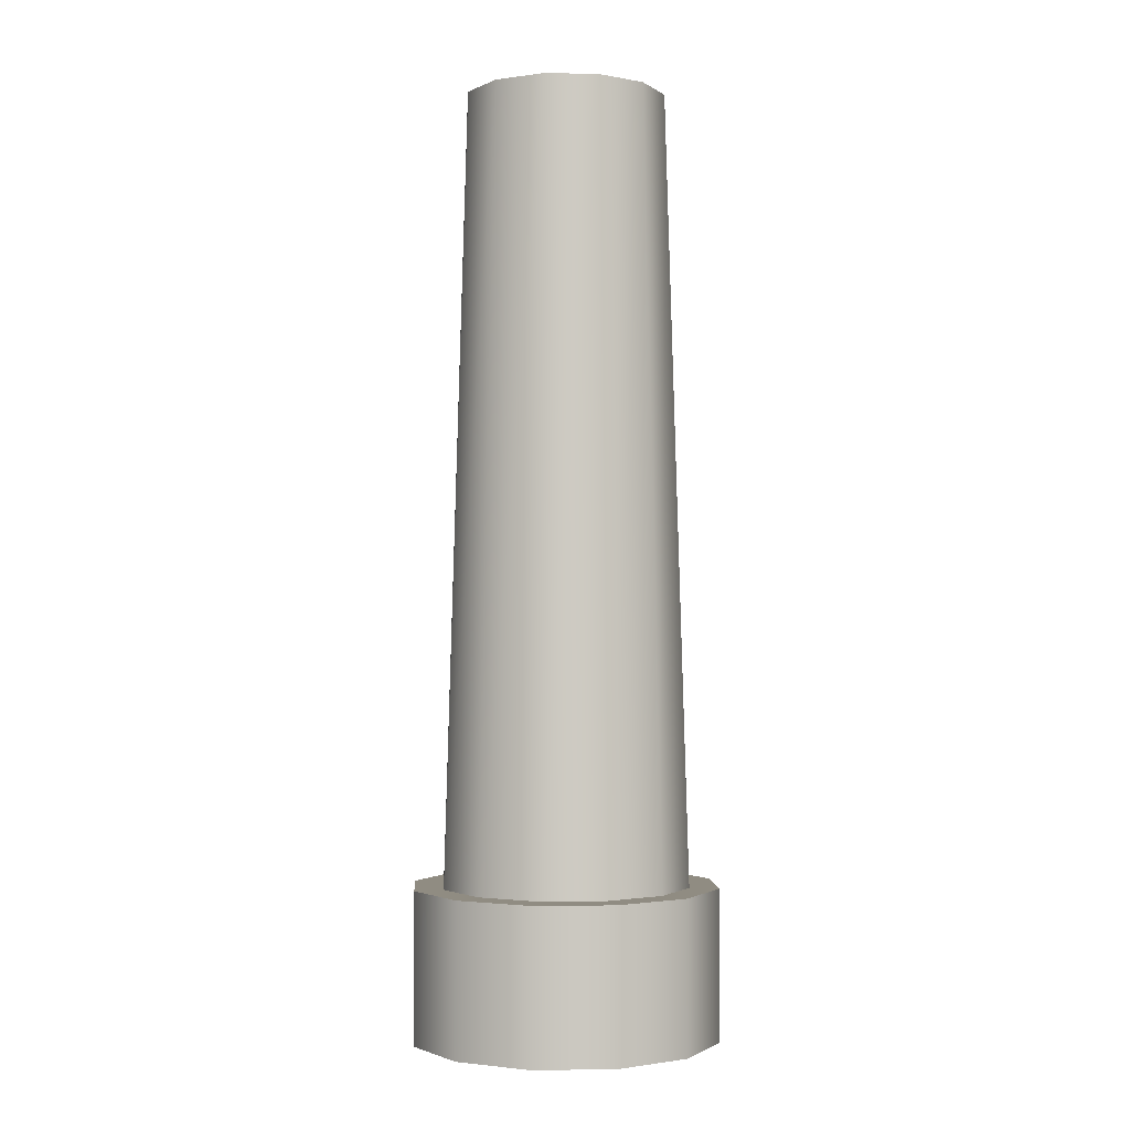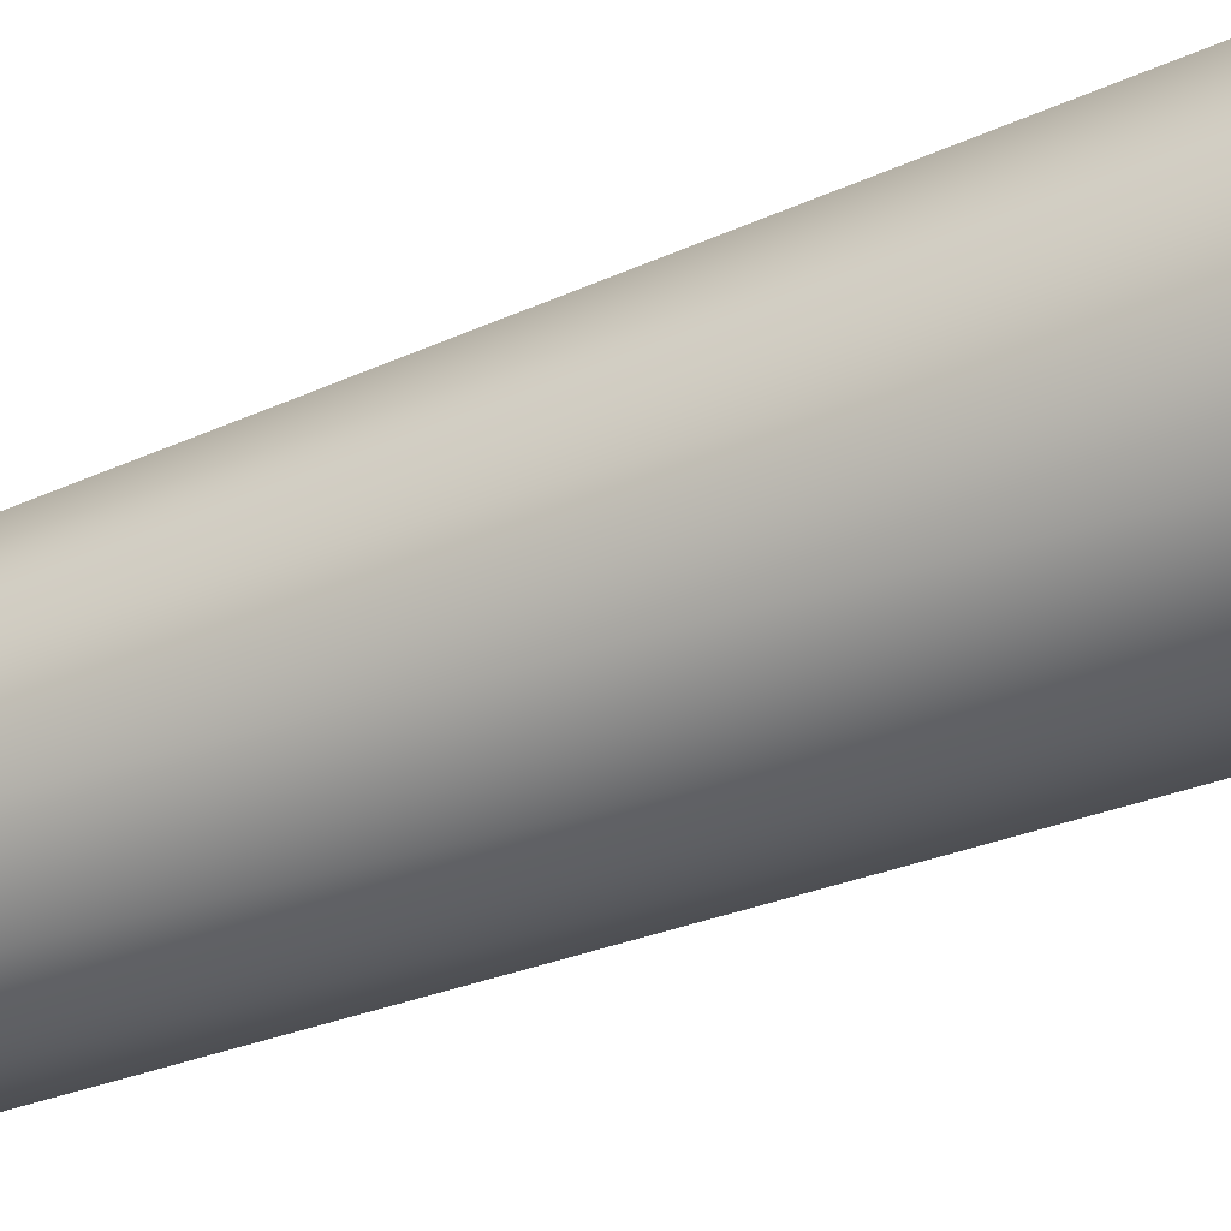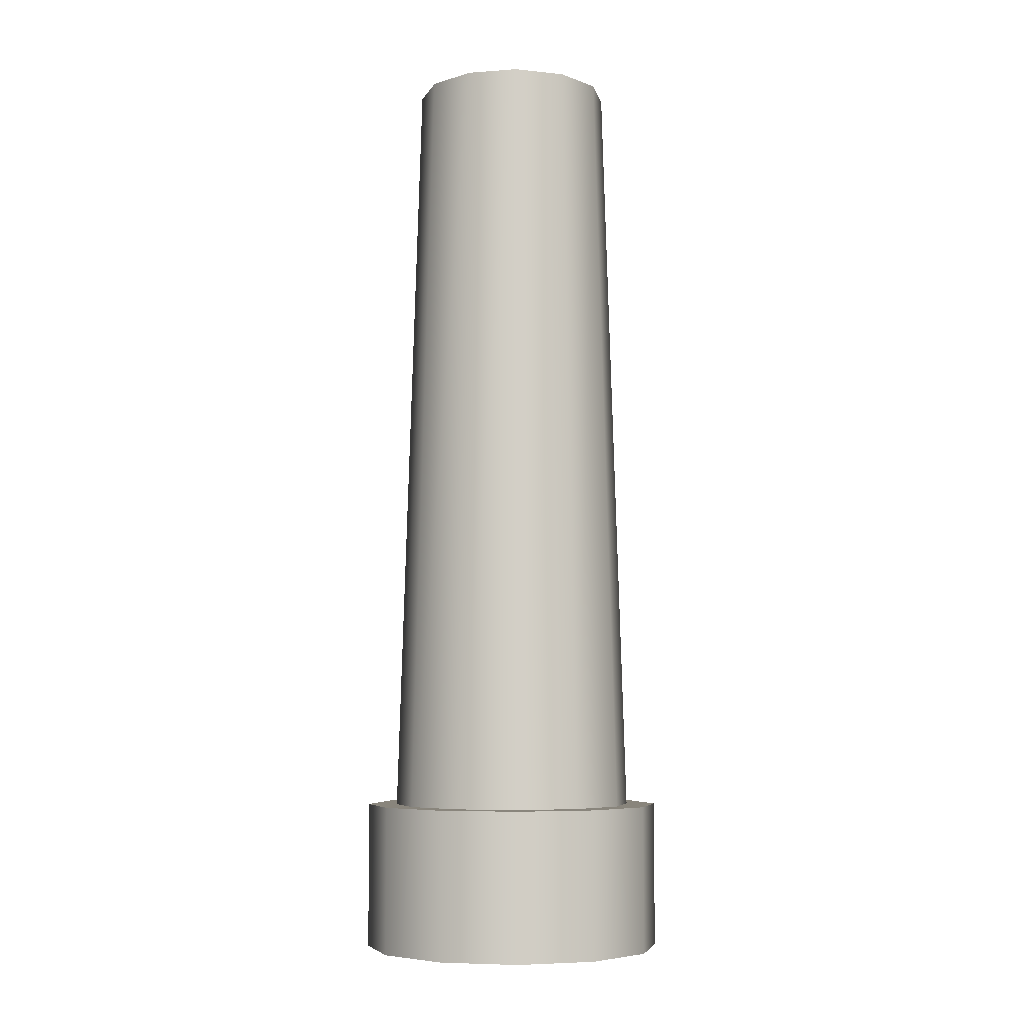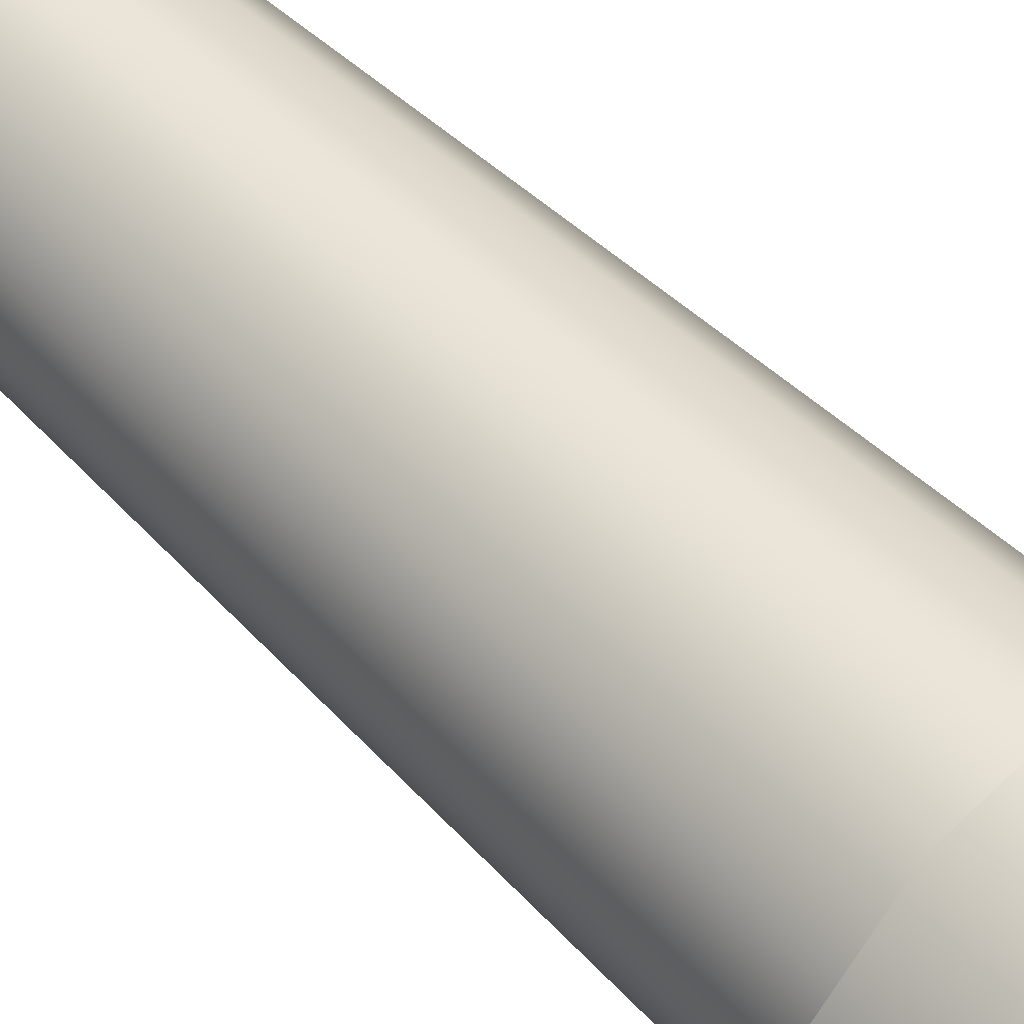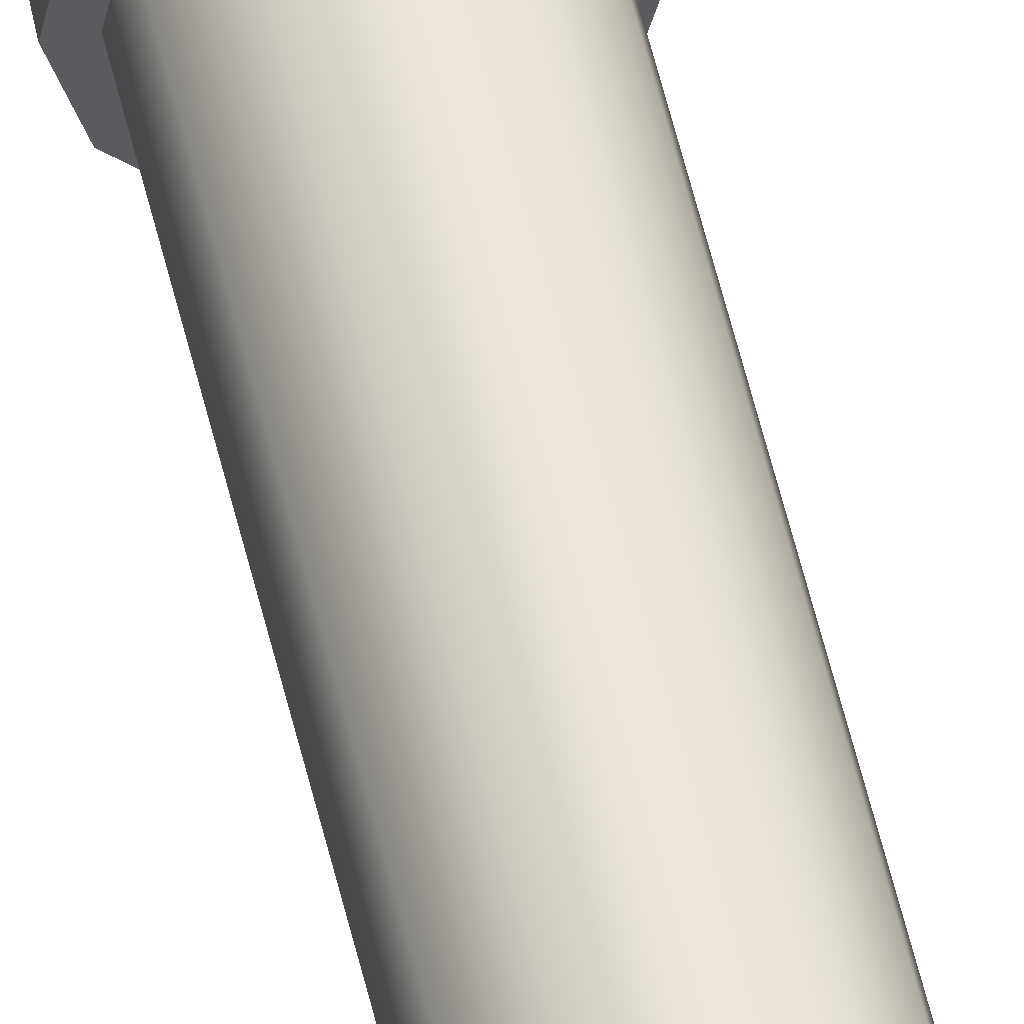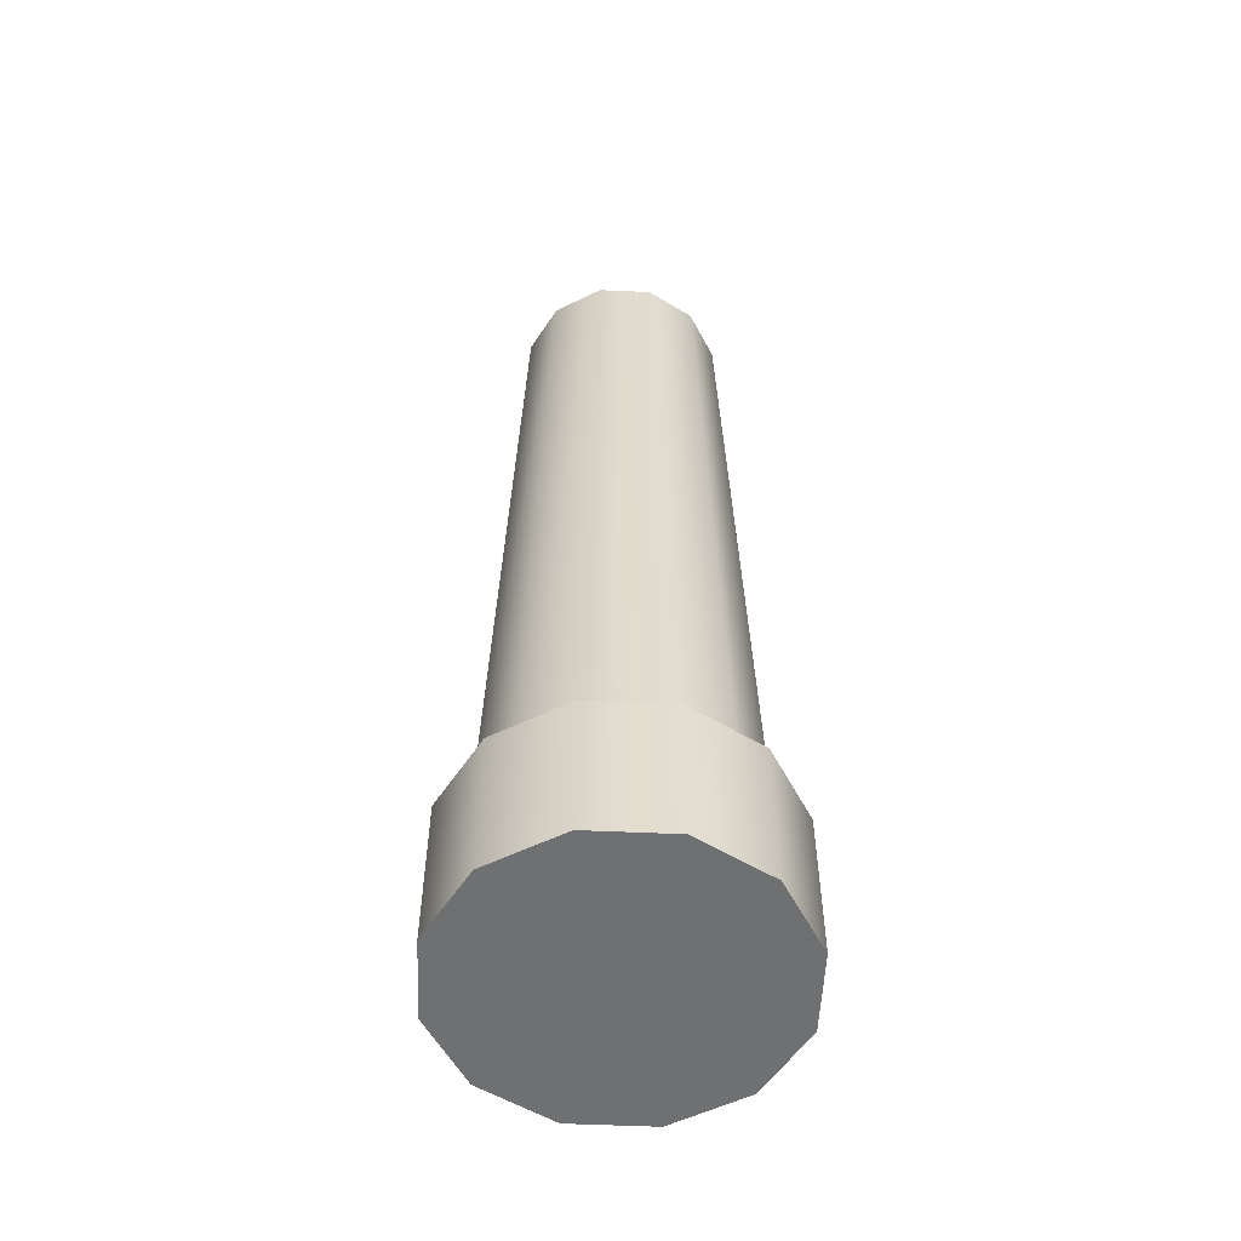
<metadata>
{"format":"obj","ext":"obj","renderer":"f3d","projection":"perspective","resolution":1024,"background":"white","views":[{"elev":-1.7,"azim":41.6,"up":"+Y"},{"elev":-41.9,"azim":-63.9,"up":"+Z"},{"elev":-6.2,"azim":-122.4,"up":"+Y"},{"elev":47.6,"azim":-41.2,"up":"+Z"},{"elev":52.0,"azim":167.4,"up":"+Z"},{"elev":-54.9,"azim":72.3,"up":"+Y"}]}
</metadata>
<code>
g default
v 0.6457 -2.29 -0.3728
v 0.3728 -2.29 -0.6457
v 0 -2.29 -0.7456
v -0.3728 -2.29 -0.6457
v -0.6457 -2.29 -0.3728
v -0.7456 -2.29 0
v -0.6457 -2.29 0.3728
v -0.3728 -2.29 0.6457
v 0 -2.29 0.7456
v 0.3728 -2.29 0.6457
v 0.6457 -2.29 0.3728
v 0.7456 -2.29 0
v 0.5153 2.754 -0.2975
v 0.2975 2.754 -0.5153
v 0 2.754 -0.595
v -0.2975 2.754 -0.5153
v -0.5153 2.754 -0.2975
v -0.595 2.754 0
v -0.5153 2.754 0.2975
v -0.2975 2.754 0.5153
v 0 2.754 0.595
v 0.2975 2.754 0.5153
v 0.5153 2.754 0.2975
v 0.595 2.754 0
v 0 -2.29 0
v 0 2.754 0
v 0.7858 -2.754 -0.4537
v 0.4537 -2.754 -0.7858
v 0 -2.754 -0.9073
v -0.4537 -2.754 -0.7858
v -0.7858 -2.754 -0.4537
v -0.9073 -2.754 0
v -0.7858 -2.754 0.4537
v -0.4537 -2.754 0.7858
v 0 -2.754 0.9073
v 0.4537 -2.754 0.7858
v 0.7858 -2.754 0.4537
v 0.9073 -2.754 0
v 0.7858 -1.872 -0.4537
v 0.4537 -1.872 -0.7858
v 0 -1.872 -0.9073
v -0.4537 -1.872 -0.7858
v -0.7858 -1.872 -0.4537
v -0.9073 -1.872 0
v -0.7858 -1.872 0.4537
v -0.4537 -1.872 0.7858
v 0 -1.872 0.9073
v 0.4537 -1.872 0.7858
v 0.7858 -1.872 0.4537
v 0.9073 -1.872 0
v 0 -2.754 0
v 0 -1.872 0
g mast
f 1 2 14 13
f 2 3 15 14
f 3 4 16 15
f 4 5 17 16
f 5 6 18 17
f 6 7 19 18
f 7 8 20 19
f 8 9 21 20
f 9 10 22 21
f 10 11 23 22
f 11 12 24 23
f 12 1 13 24
f 2 1 25 3
f 4 3 25 5
f 6 5 25 7
f 8 7 25 9
f 10 9 25 11
f 12 11 25 1
f 26 13 14 15
f 26 15 16 17
f 26 17 18 19
f 26 19 20 21
f 26 21 22 23
f 26 23 24 13
f 27 28 40 39
f 28 29 41 40
f 29 30 42 41
f 30 31 43 42
f 31 32 44 43
f 32 33 45 44
f 33 34 46 45
f 34 35 47 46
f 35 36 48 47
f 36 37 49 48
f 37 38 50 49
f 38 27 39 50
f 28 27 51 29
f 30 29 51 31
f 32 31 51 33
f 34 33 51 35
f 36 35 51 37
f 38 37 51 27
f 52 39 40 41
f 52 41 42 43
f 52 43 44 45
f 52 45 46 47
f 52 47 48 49
f 52 49 50 39

</code>
